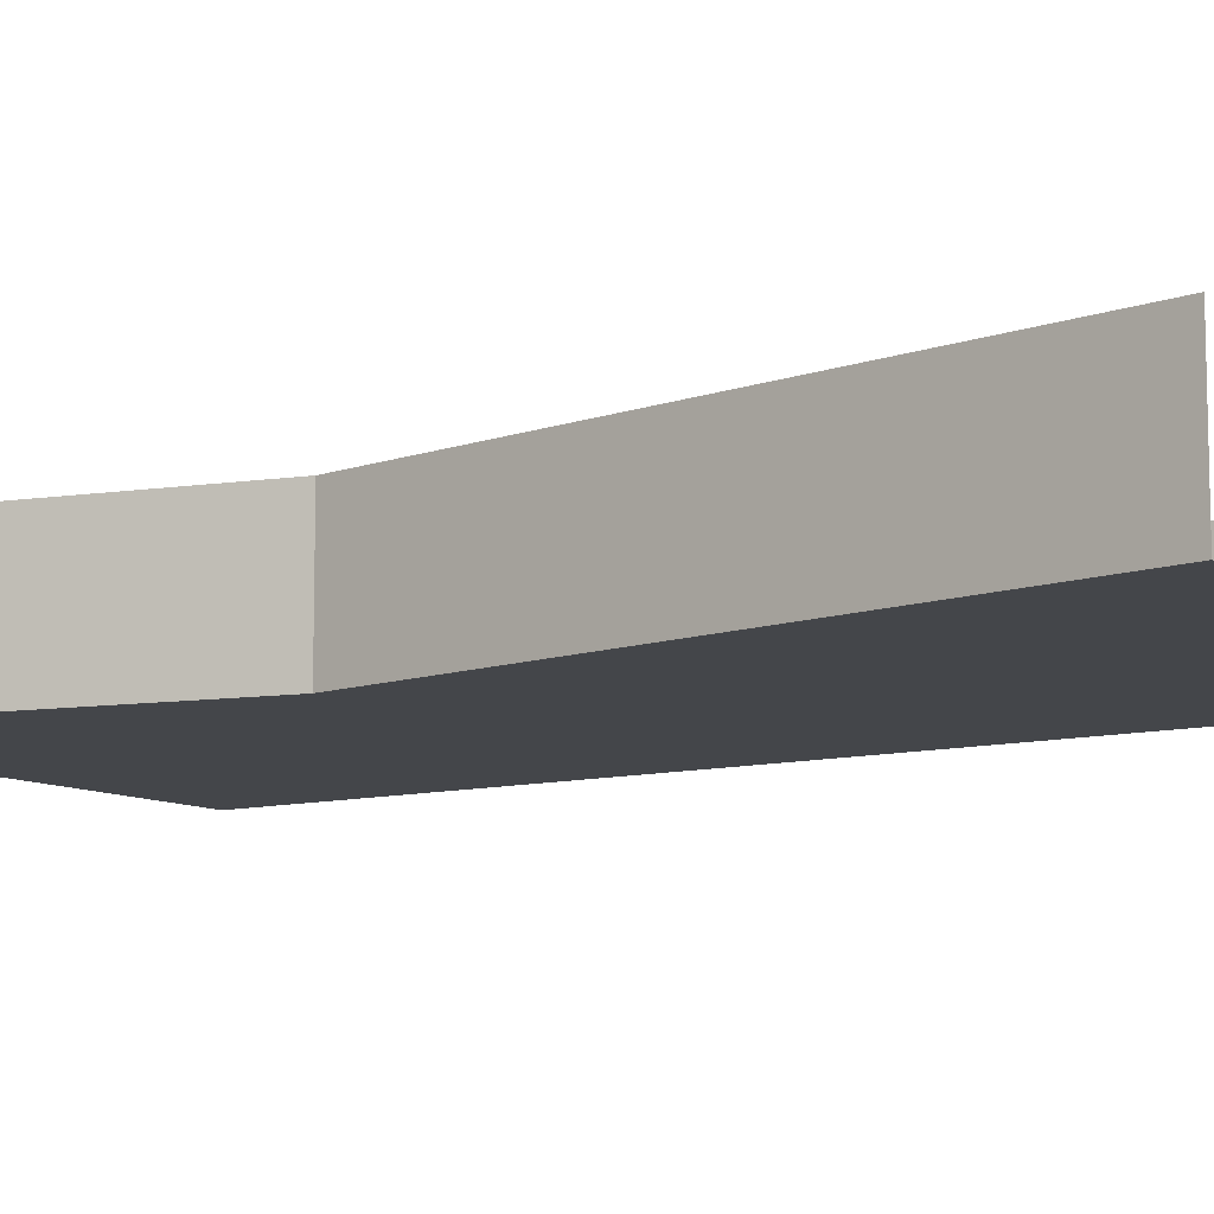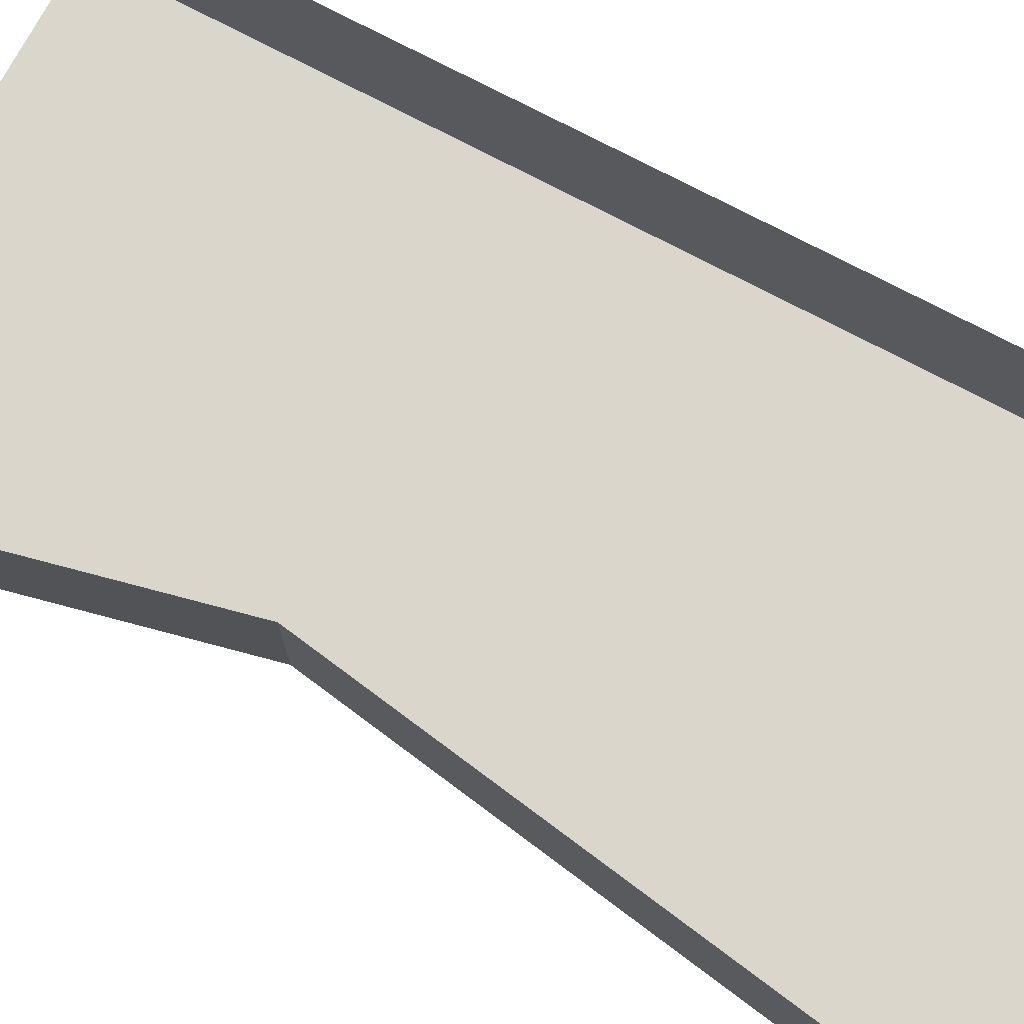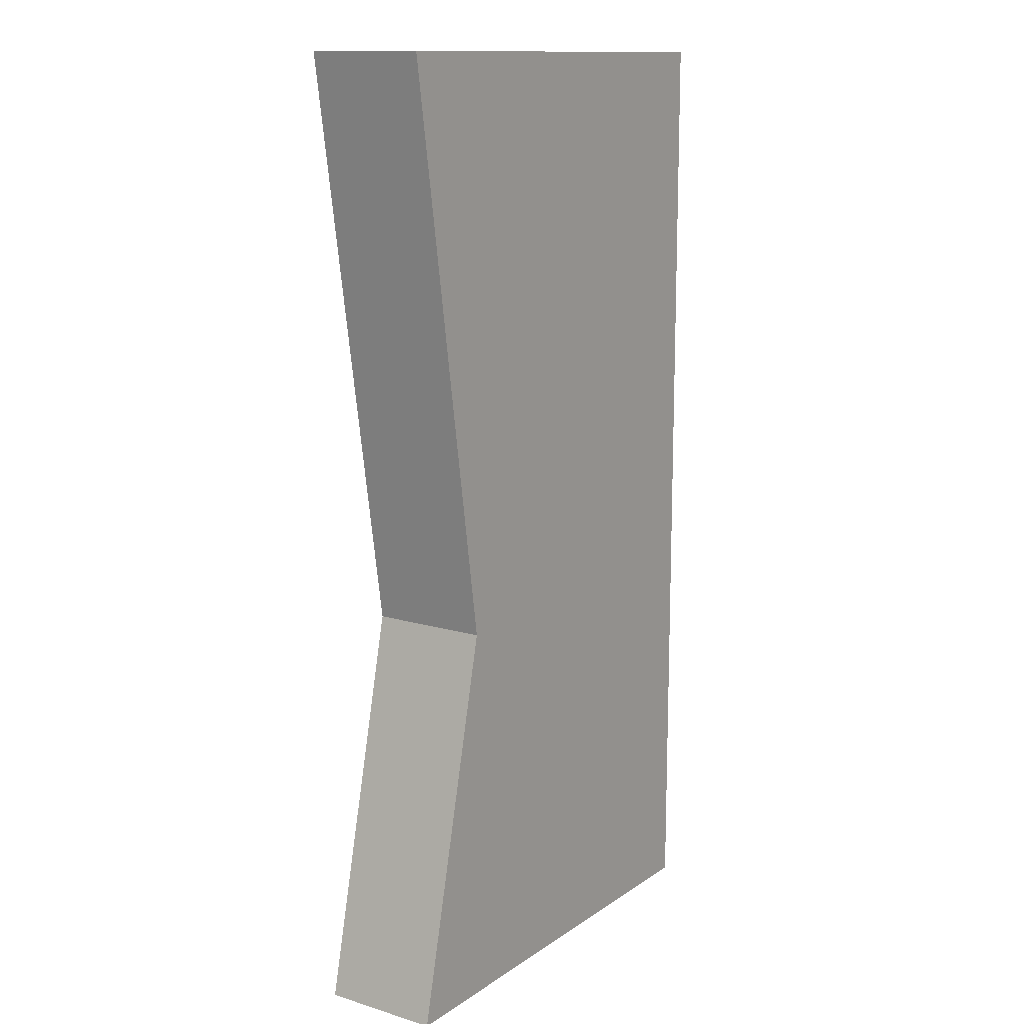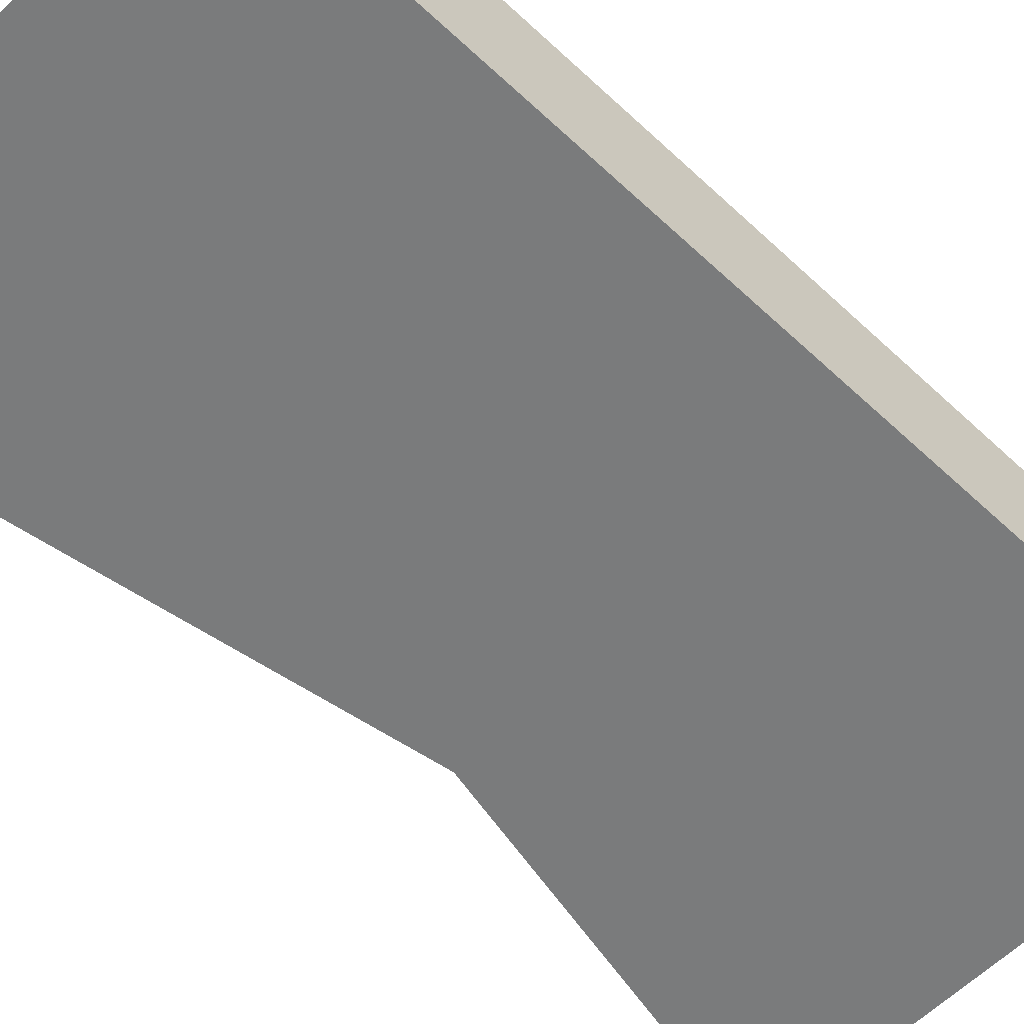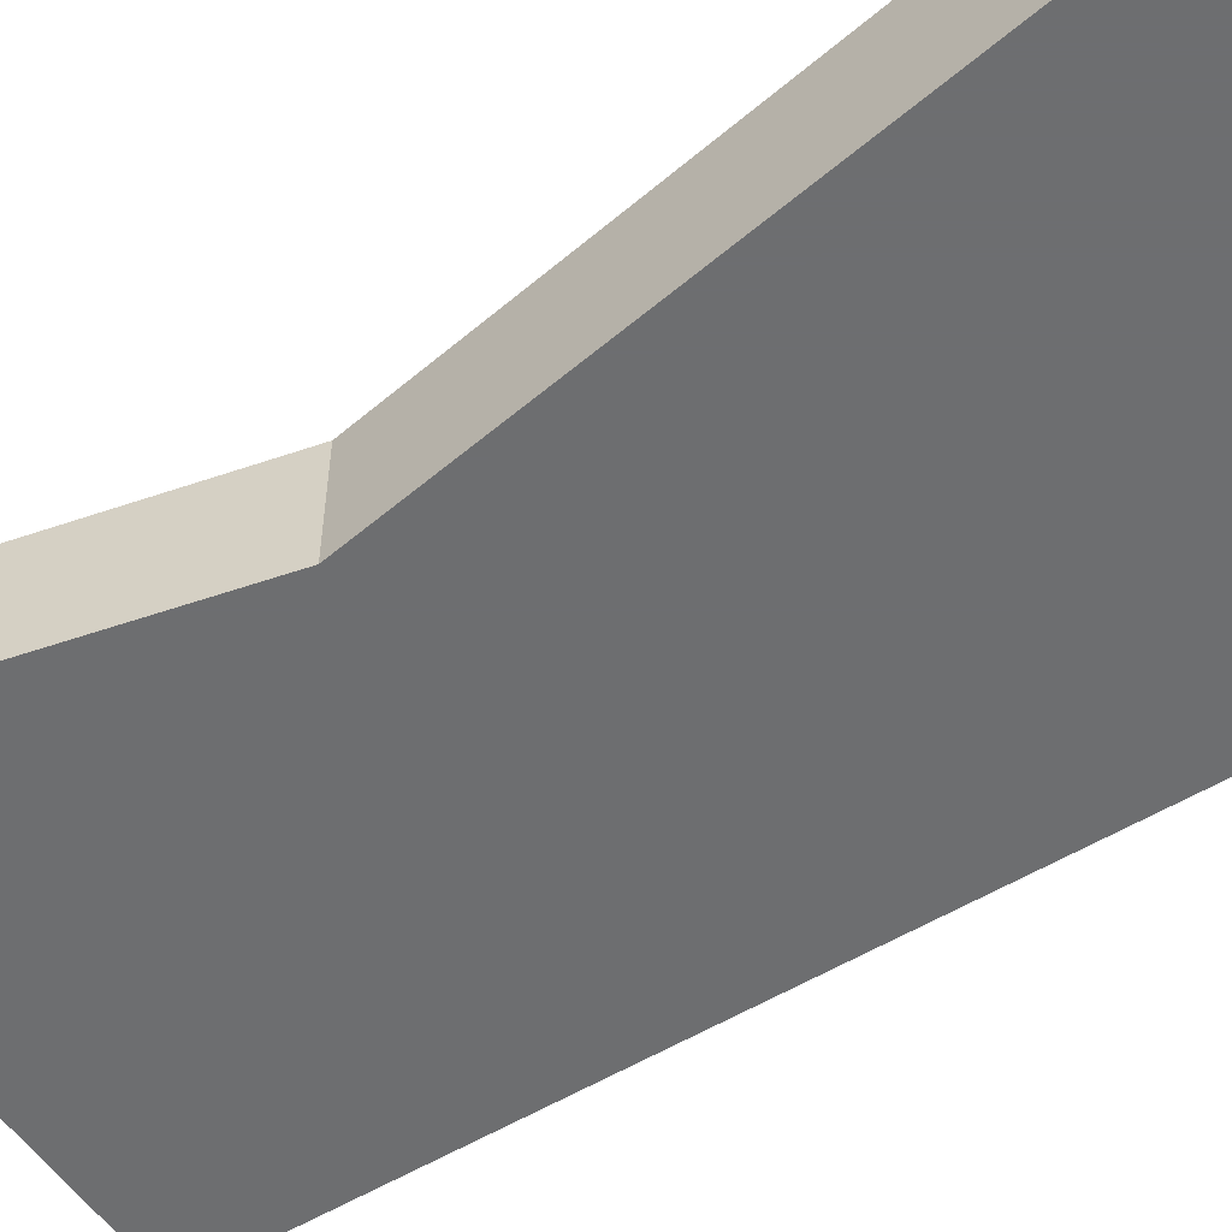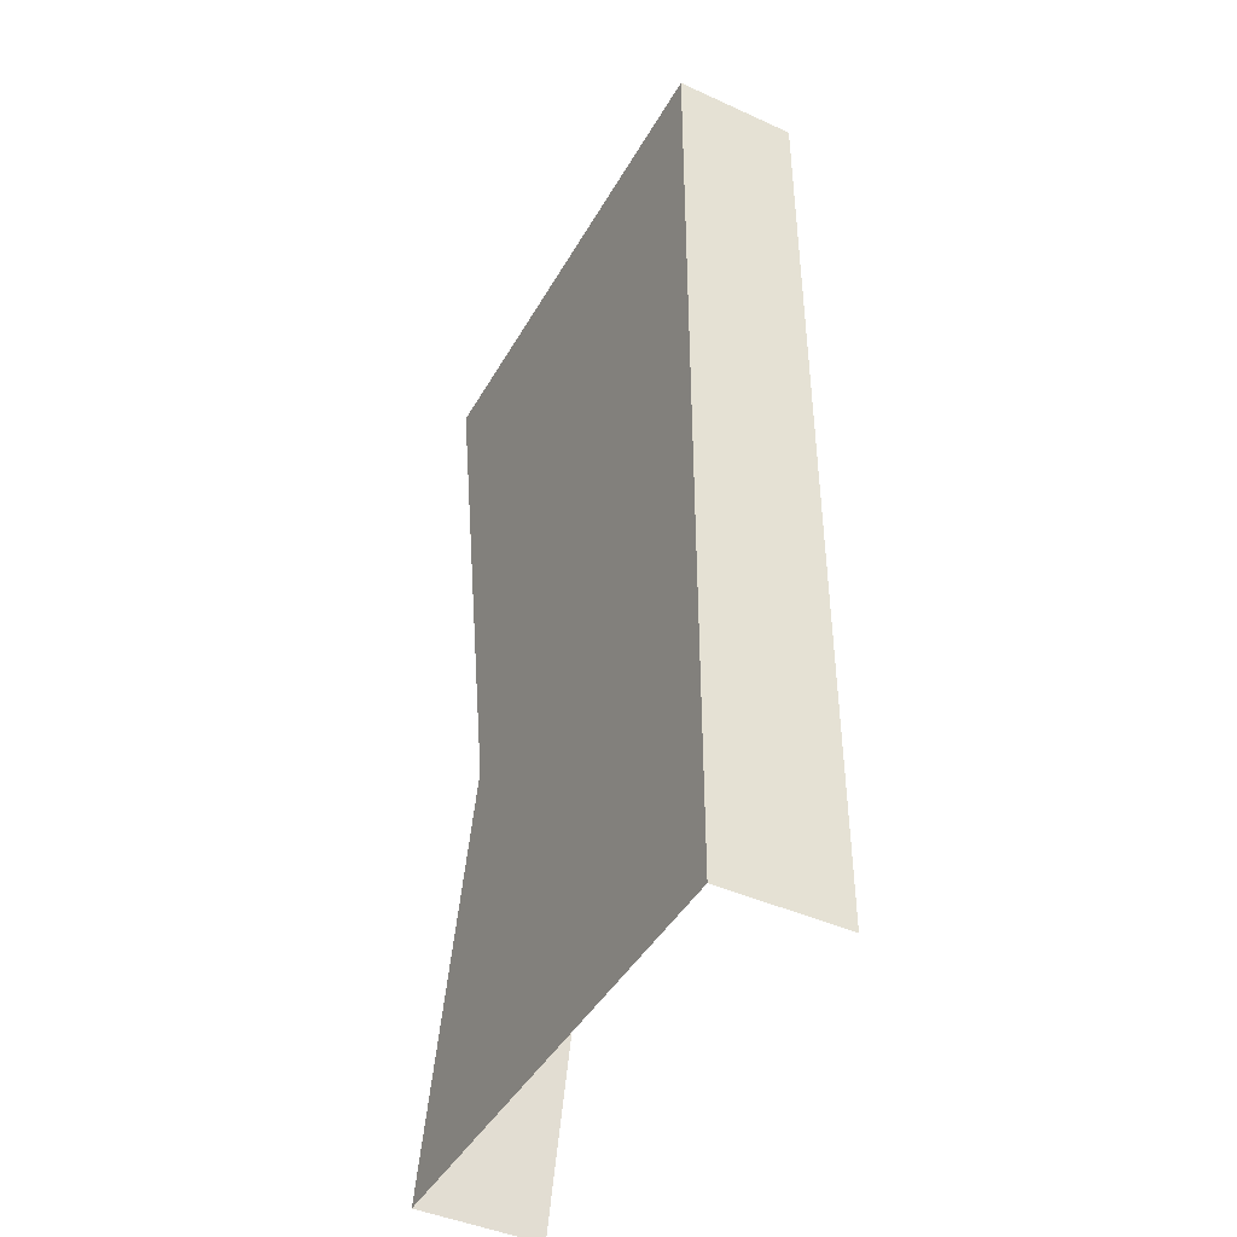
<metadata>
{"format":"obj","ext":"obj","renderer":"f3d","projection":"perspective","resolution":1024,"background":"white","views":[{"elev":-9.8,"azim":-55.9,"up":"+Y"},{"elev":74.1,"azim":-62.1,"up":"+Y"},{"elev":13.2,"azim":-55.6,"up":"+Z"},{"elev":-58.3,"azim":46.0,"up":"+Y"},{"elev":-54.3,"azim":-57.0,"up":"+Y"},{"elev":-44.1,"azim":62.0,"up":"+Z"}]}
</metadata>
<code>
o ground_decor/plank/5
v -20 0 -12
v 32 0 64
v -32 0 64
v -32 16 64
v -20 16 -12
v -32 16 -64
v -32 0 -64
v 32 0 -64
v 32 16 64
v 32 16 -64
f 1 2 3
f 1 3 4
f 1 4 5
f 1 5 6
f 1 6 7
f 1 7 2
f 2 7 8
f 2 8 9
f 9 8 10

</code>
